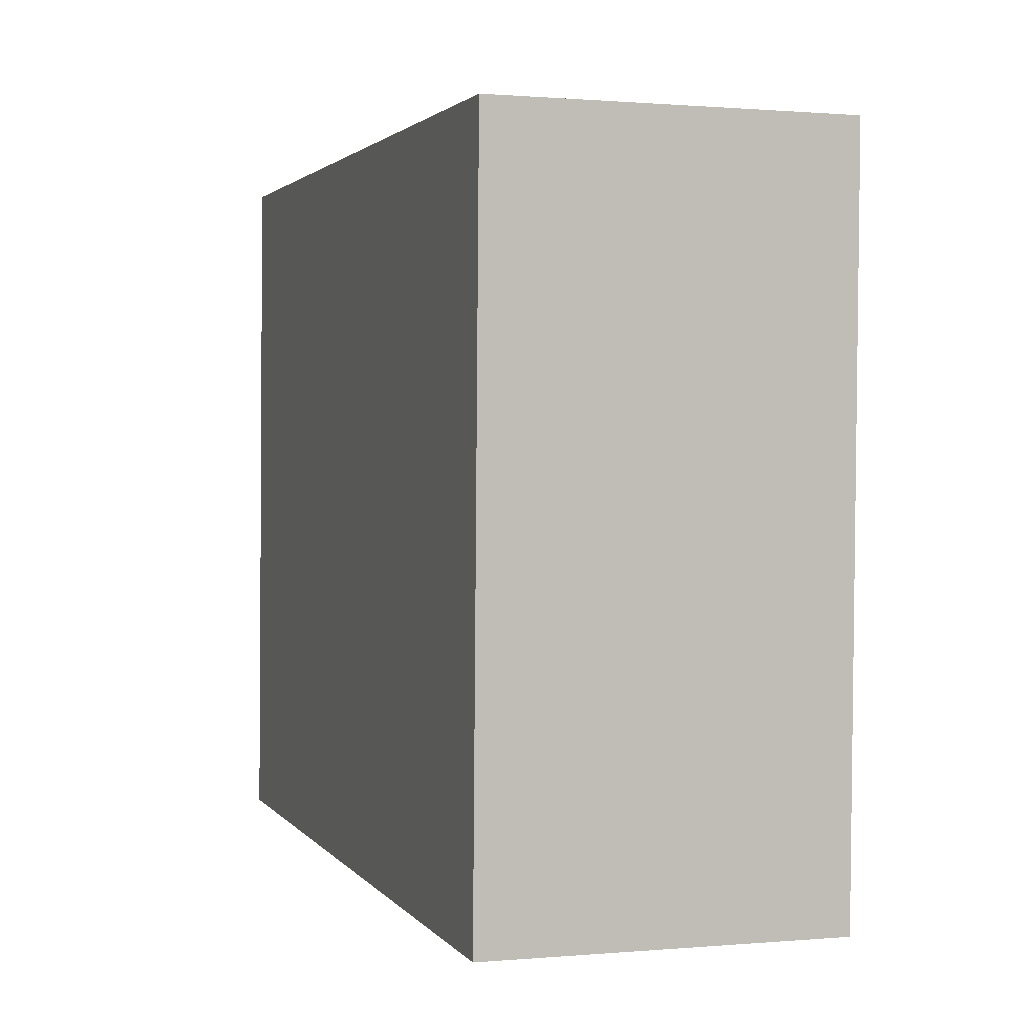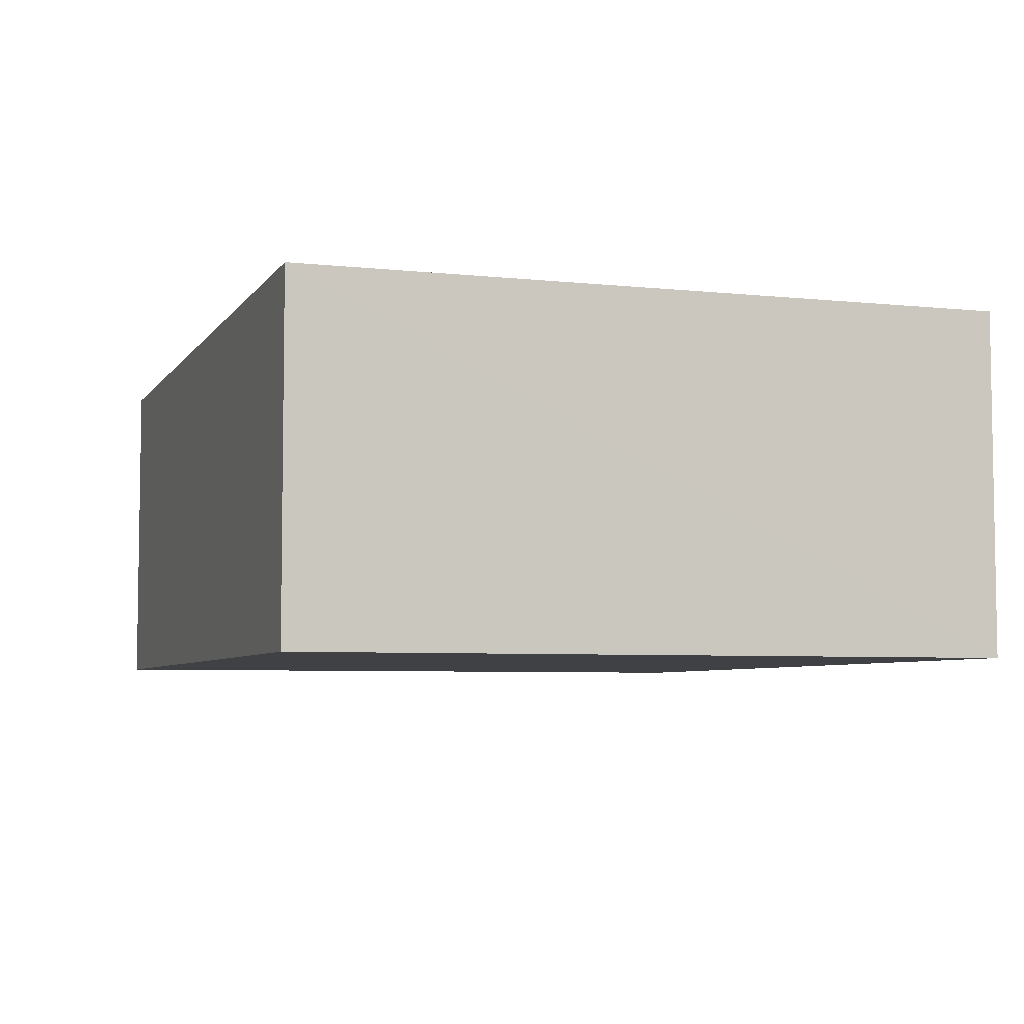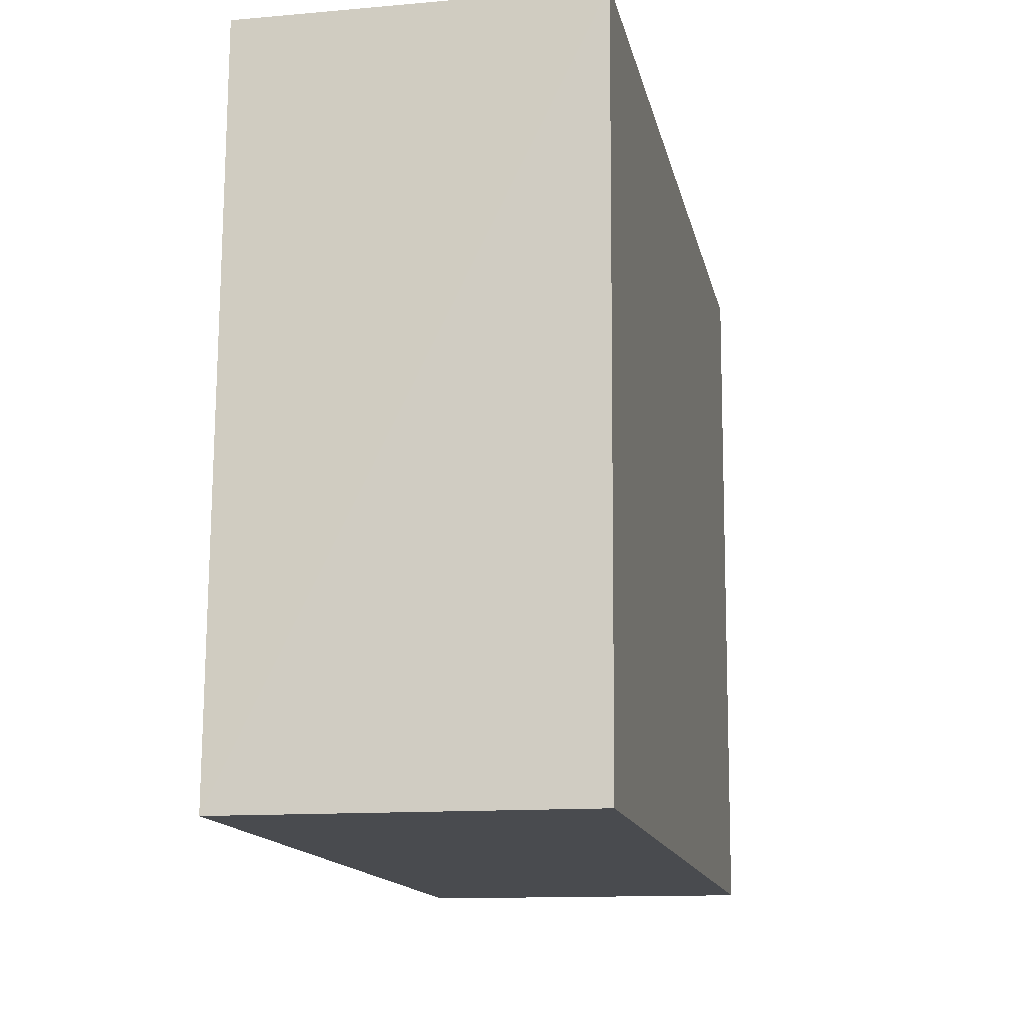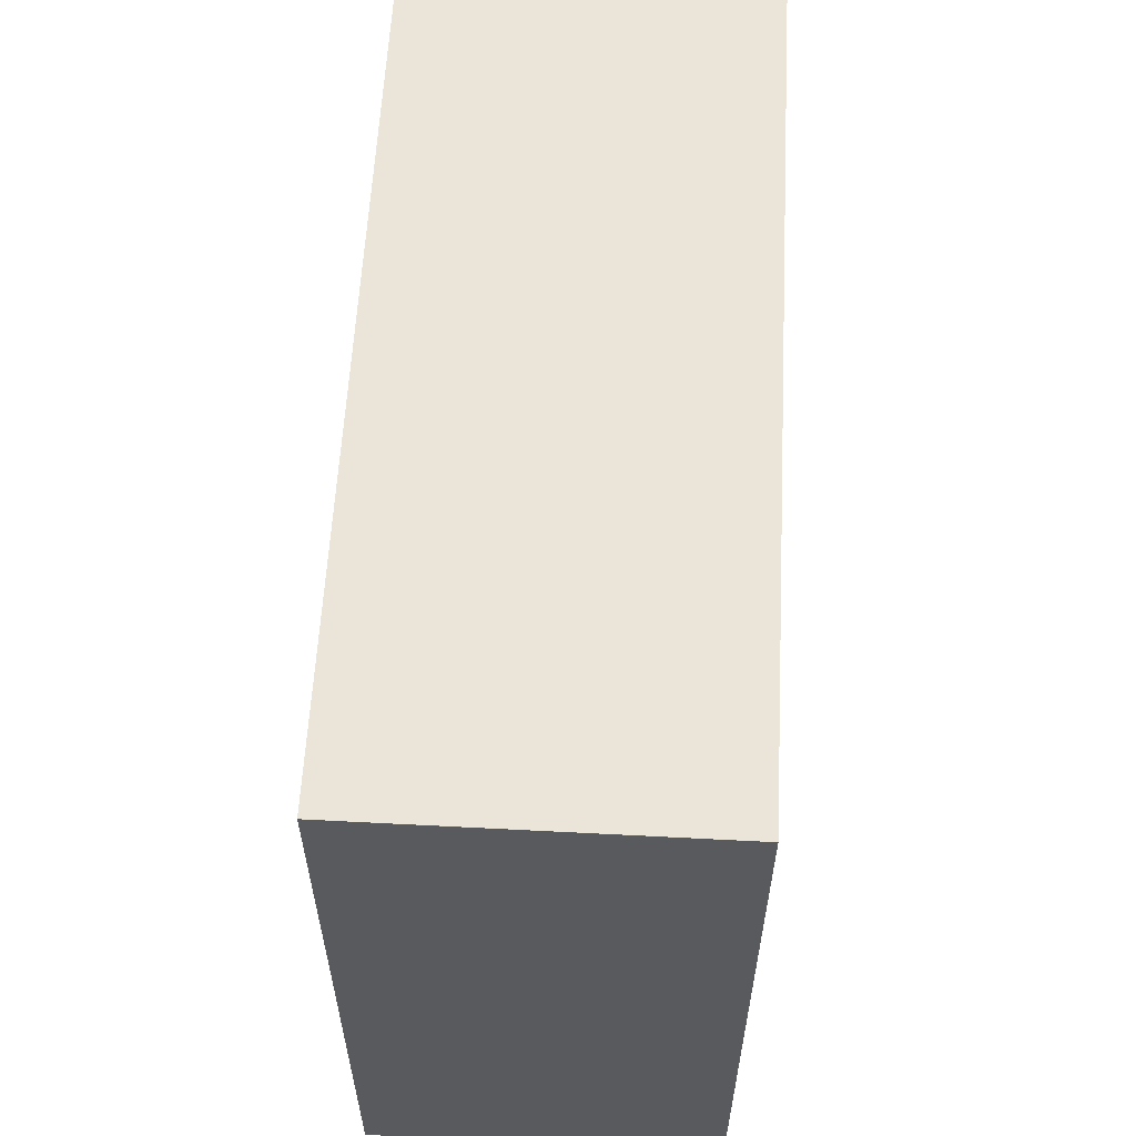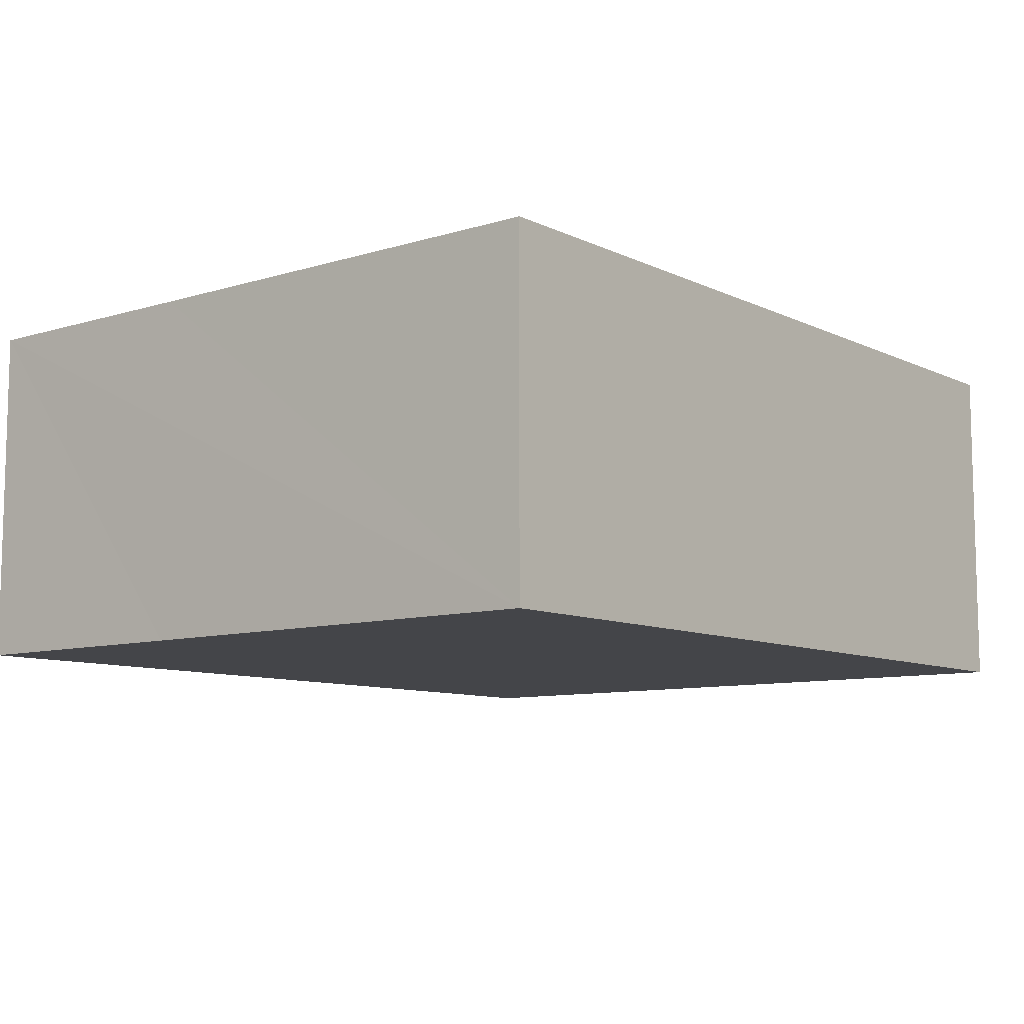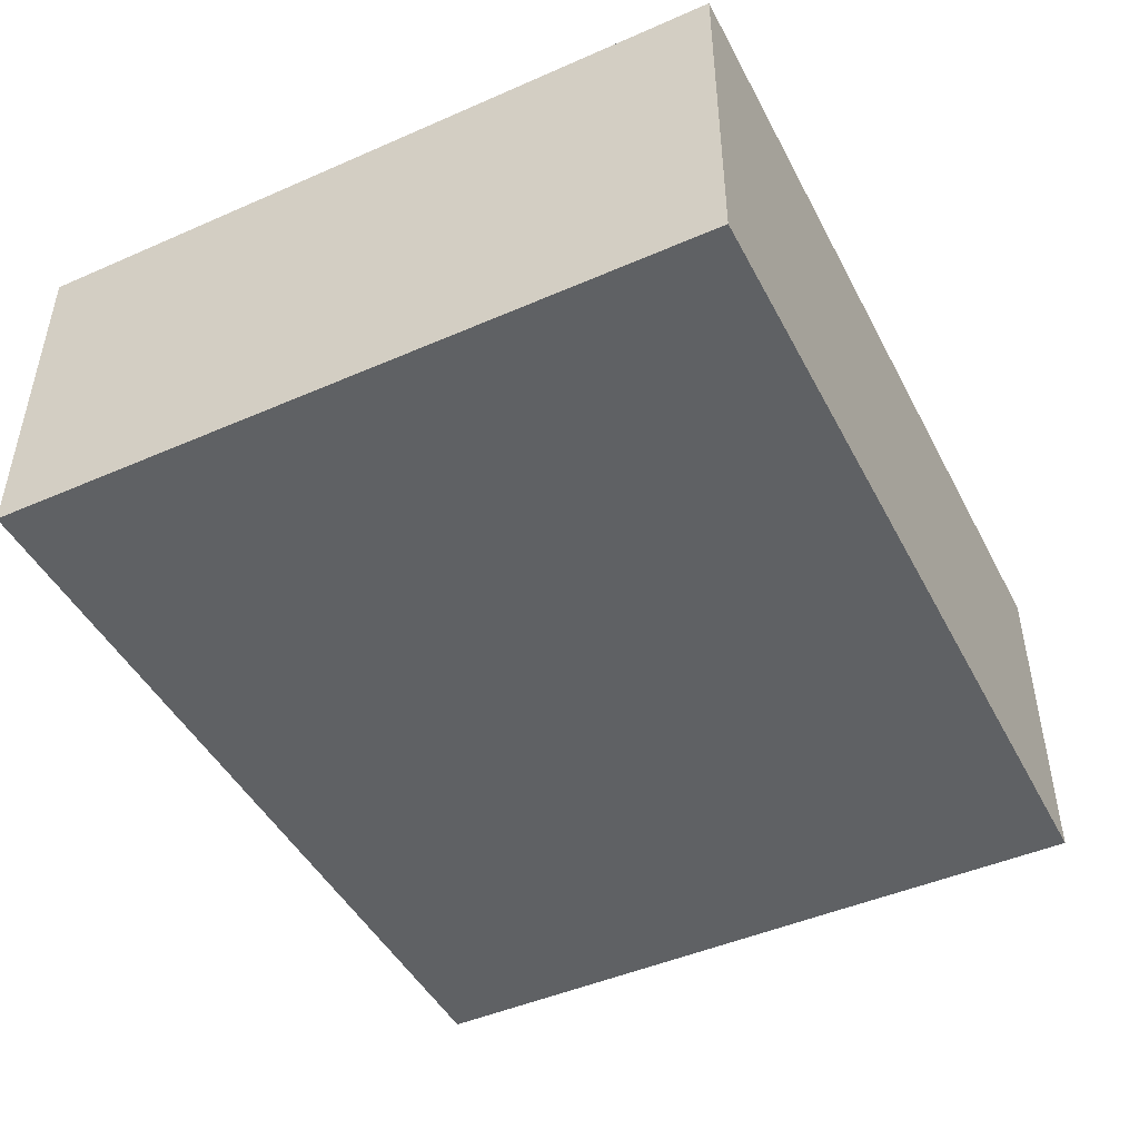
<metadata>
{"format":"obj","ext":"obj","renderer":"f3d","projection":"perspective","resolution":1024,"background":"white","views":[{"elev":0.6,"azim":-108.1,"up":"+Z"},{"elev":-5.5,"azim":70.0,"up":"+Y"},{"elev":-12.8,"azim":101.5,"up":"+Z"},{"elev":60.8,"azim":93.0,"up":"+Z"},{"elev":-9.1,"azim":127.5,"up":"+Y"},{"elev":-46.3,"azim":-64.9,"up":"+Y"}]}
</metadata>
<code>
v  0 8.643 5.292e-16
v  22.1 8.643 -17.36
v  0.442 8.643 -17.9
v  21.77 8.643 -5.946
v  21.61 8.643 0.534
v  22.1 1.063e-15 -17.36
v  0.442 1.096e-15 -17.9
v  0 0 0
v  21.61 -3.27e-17 0.534
v  21.77 3.641e-16 -5.946
g defaultobject
f 1 2 3
f 2 1 4
f 4 1 5
f 6 3 2
f 3 6 7
f 7 1 3
f 1 7 8
f 8 5 1
f 5 8 9
f 4 6 2
f 6 4 5
f 6 5 10
f 10 5 9
f 10 7 6
f 7 10 8
f 8 10 9

</code>
